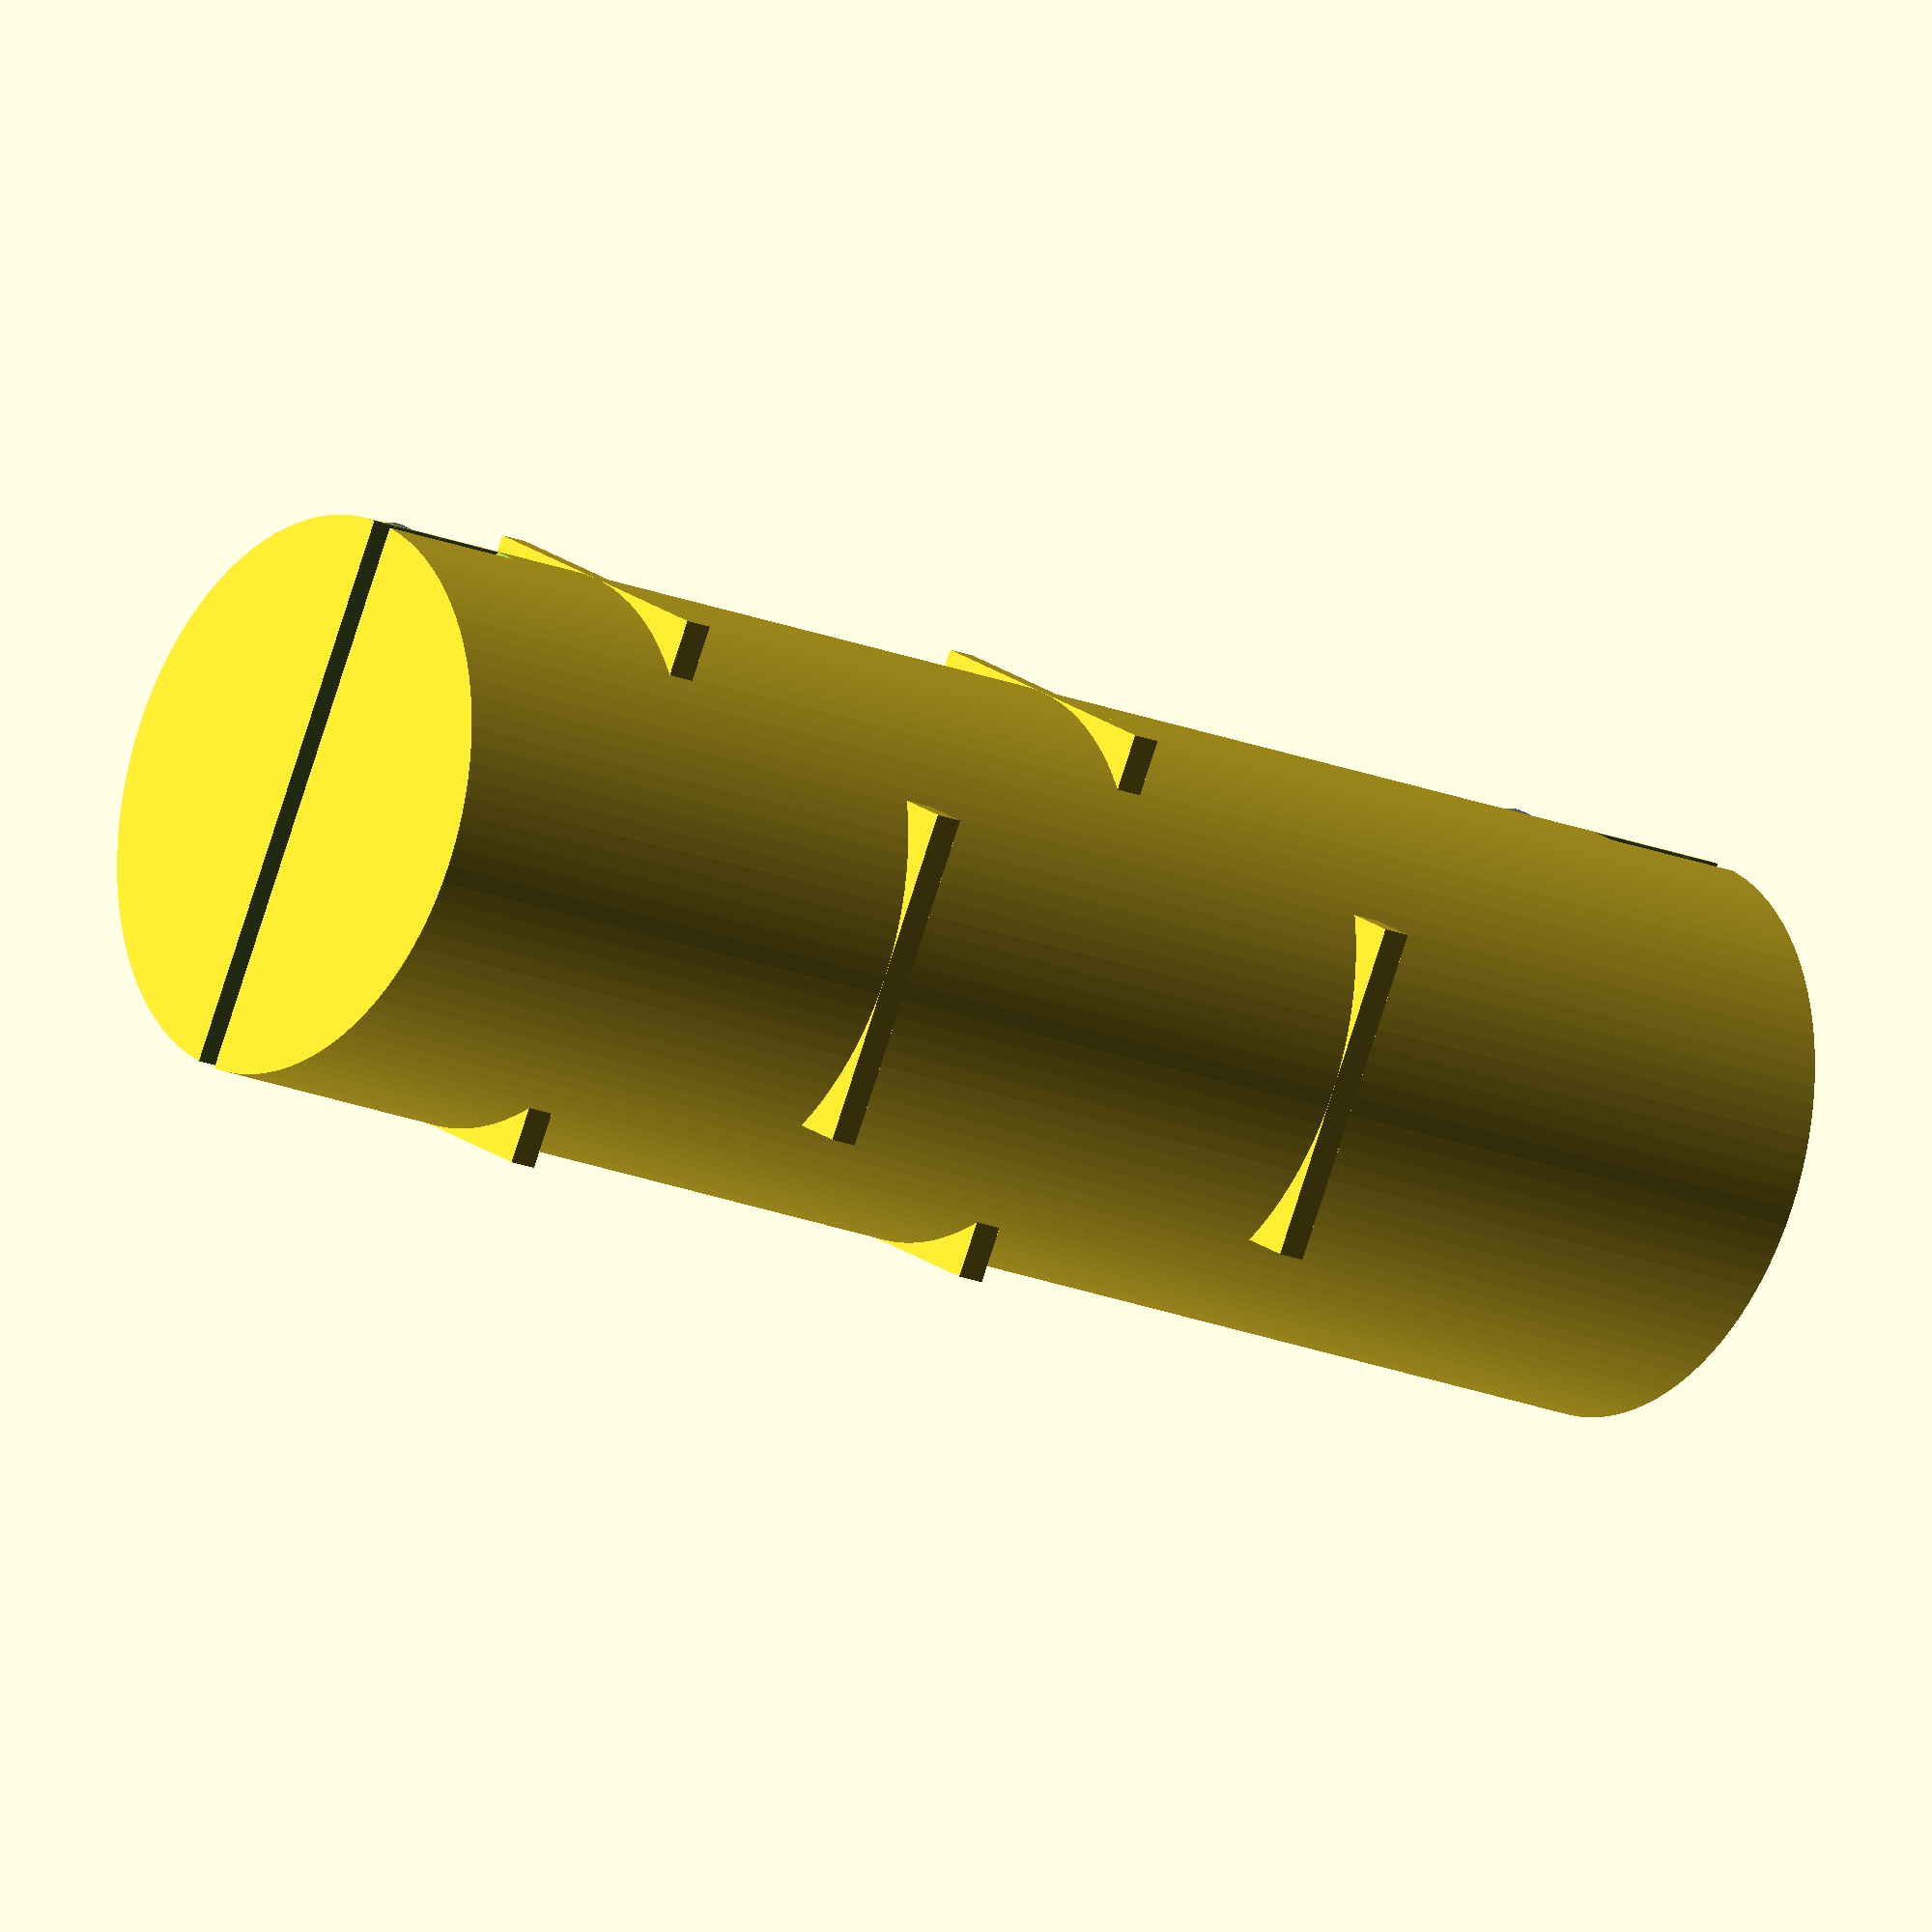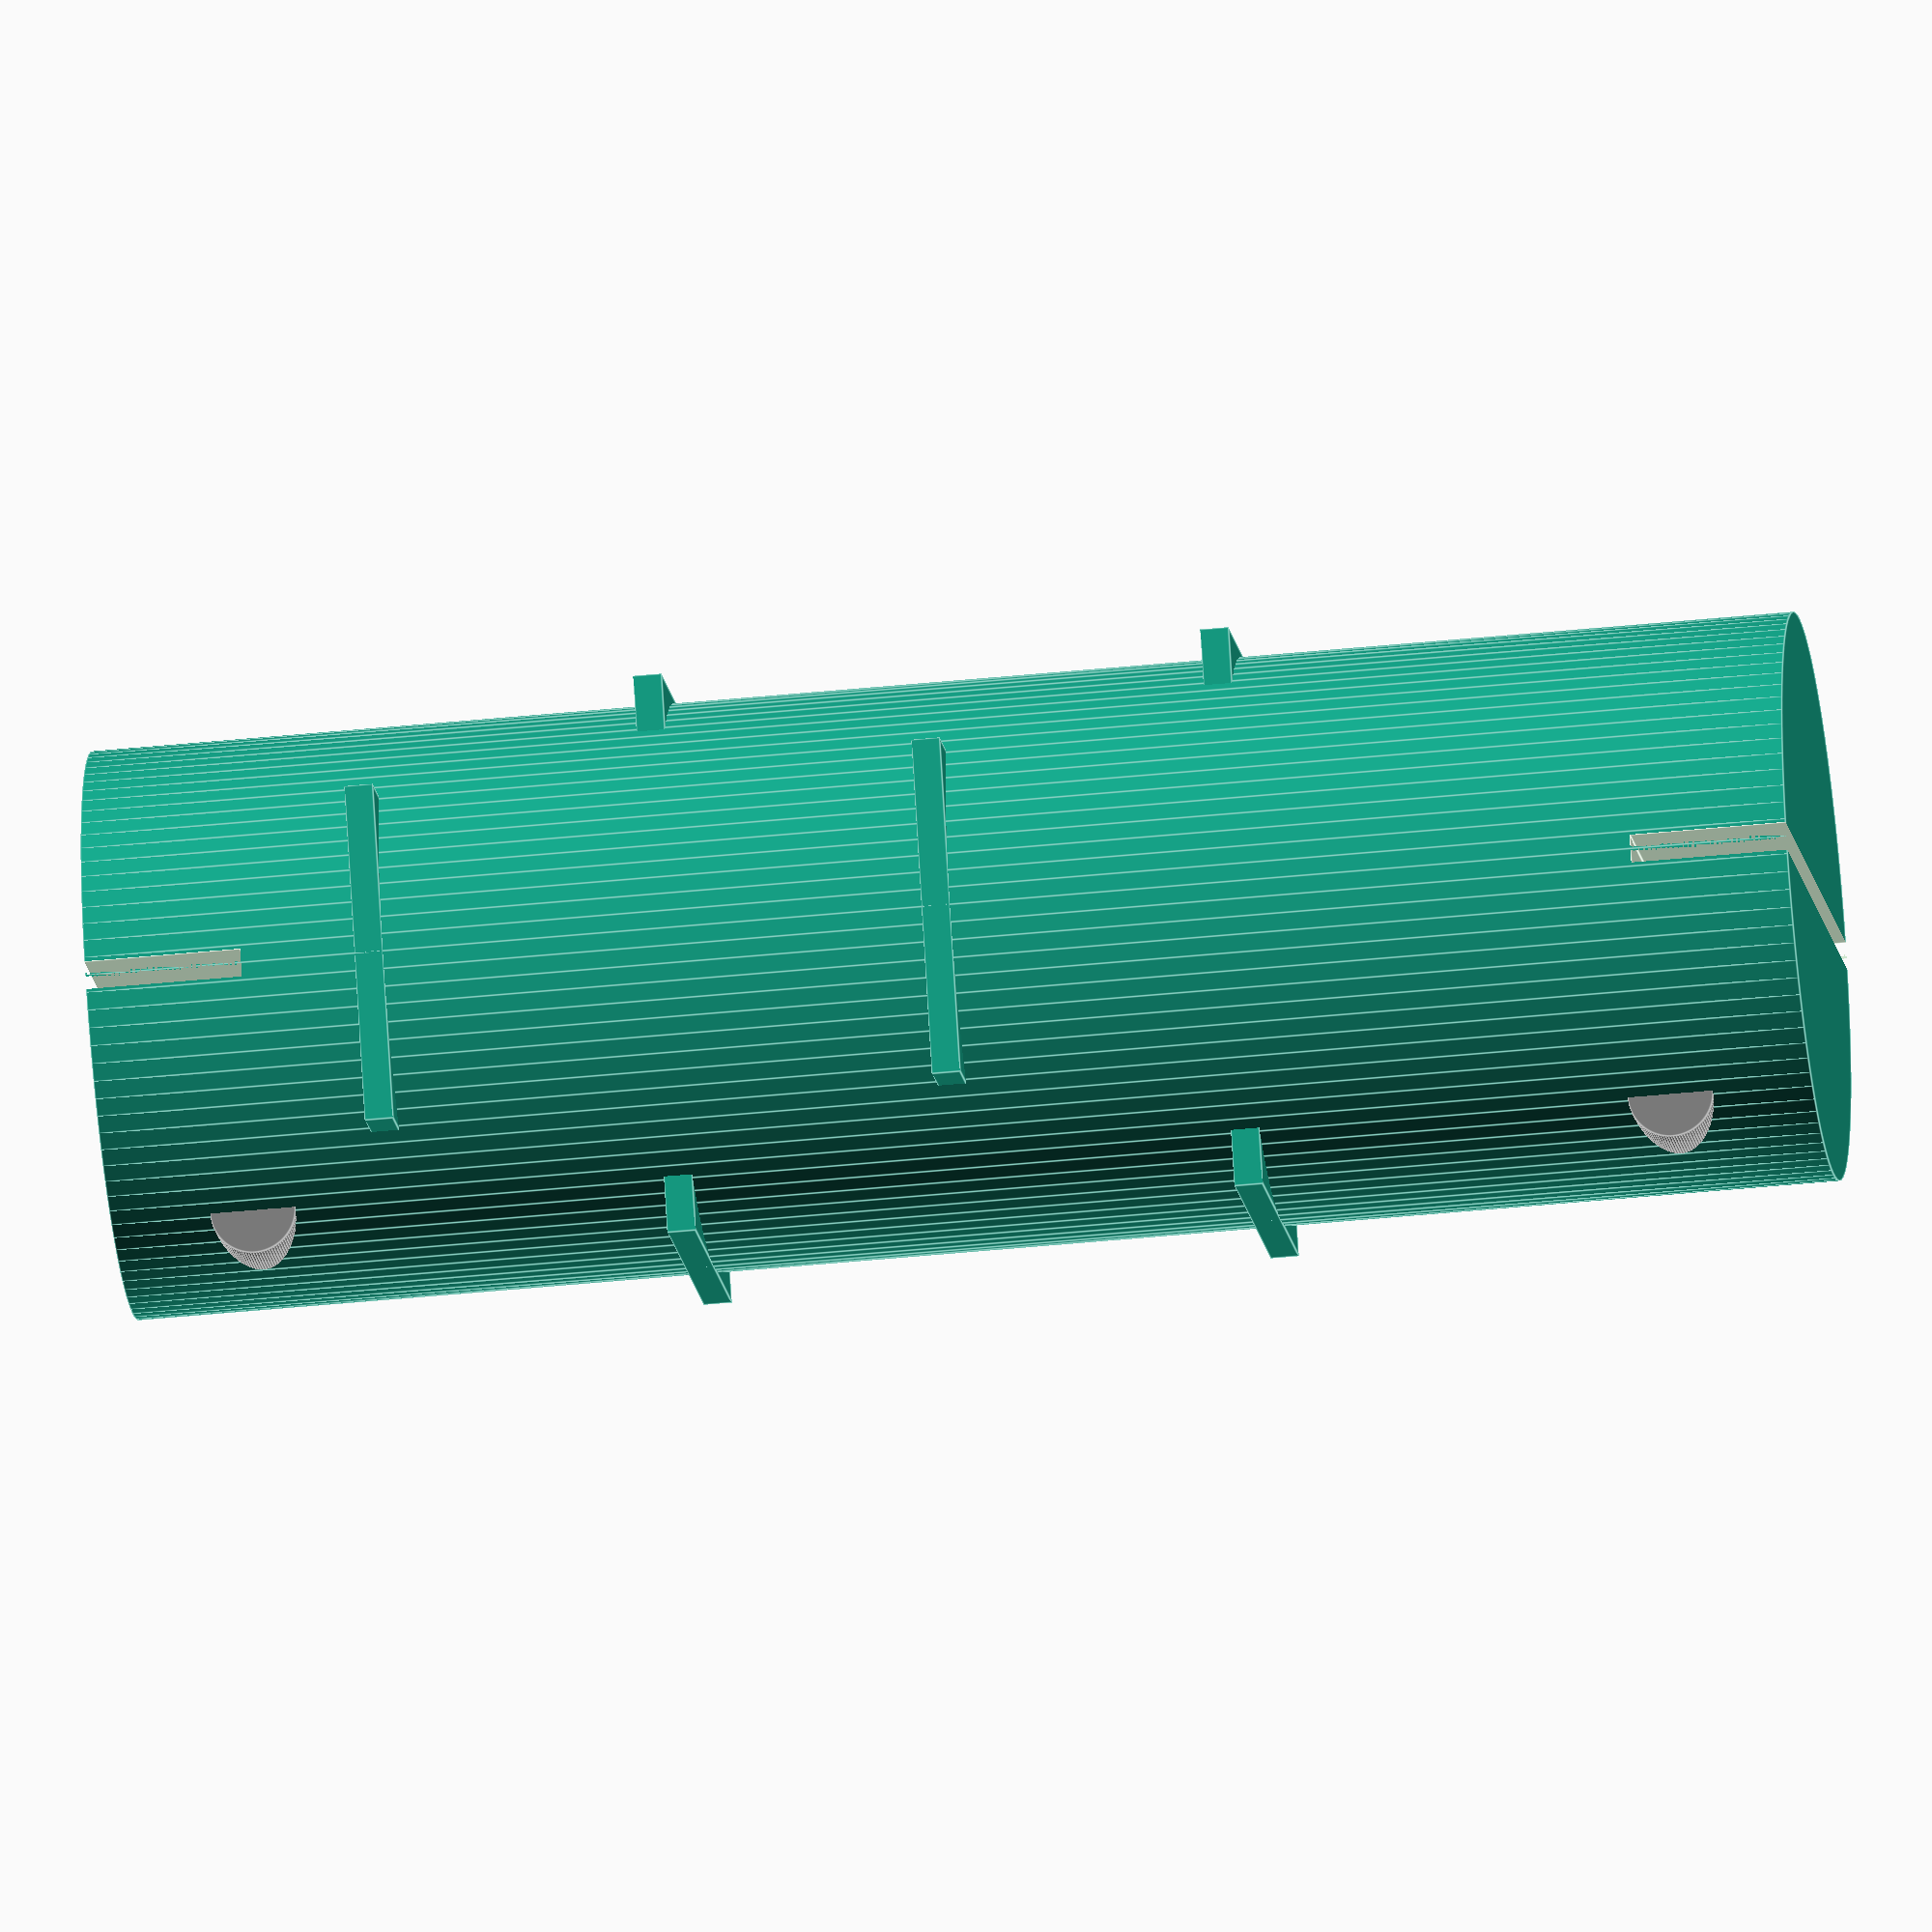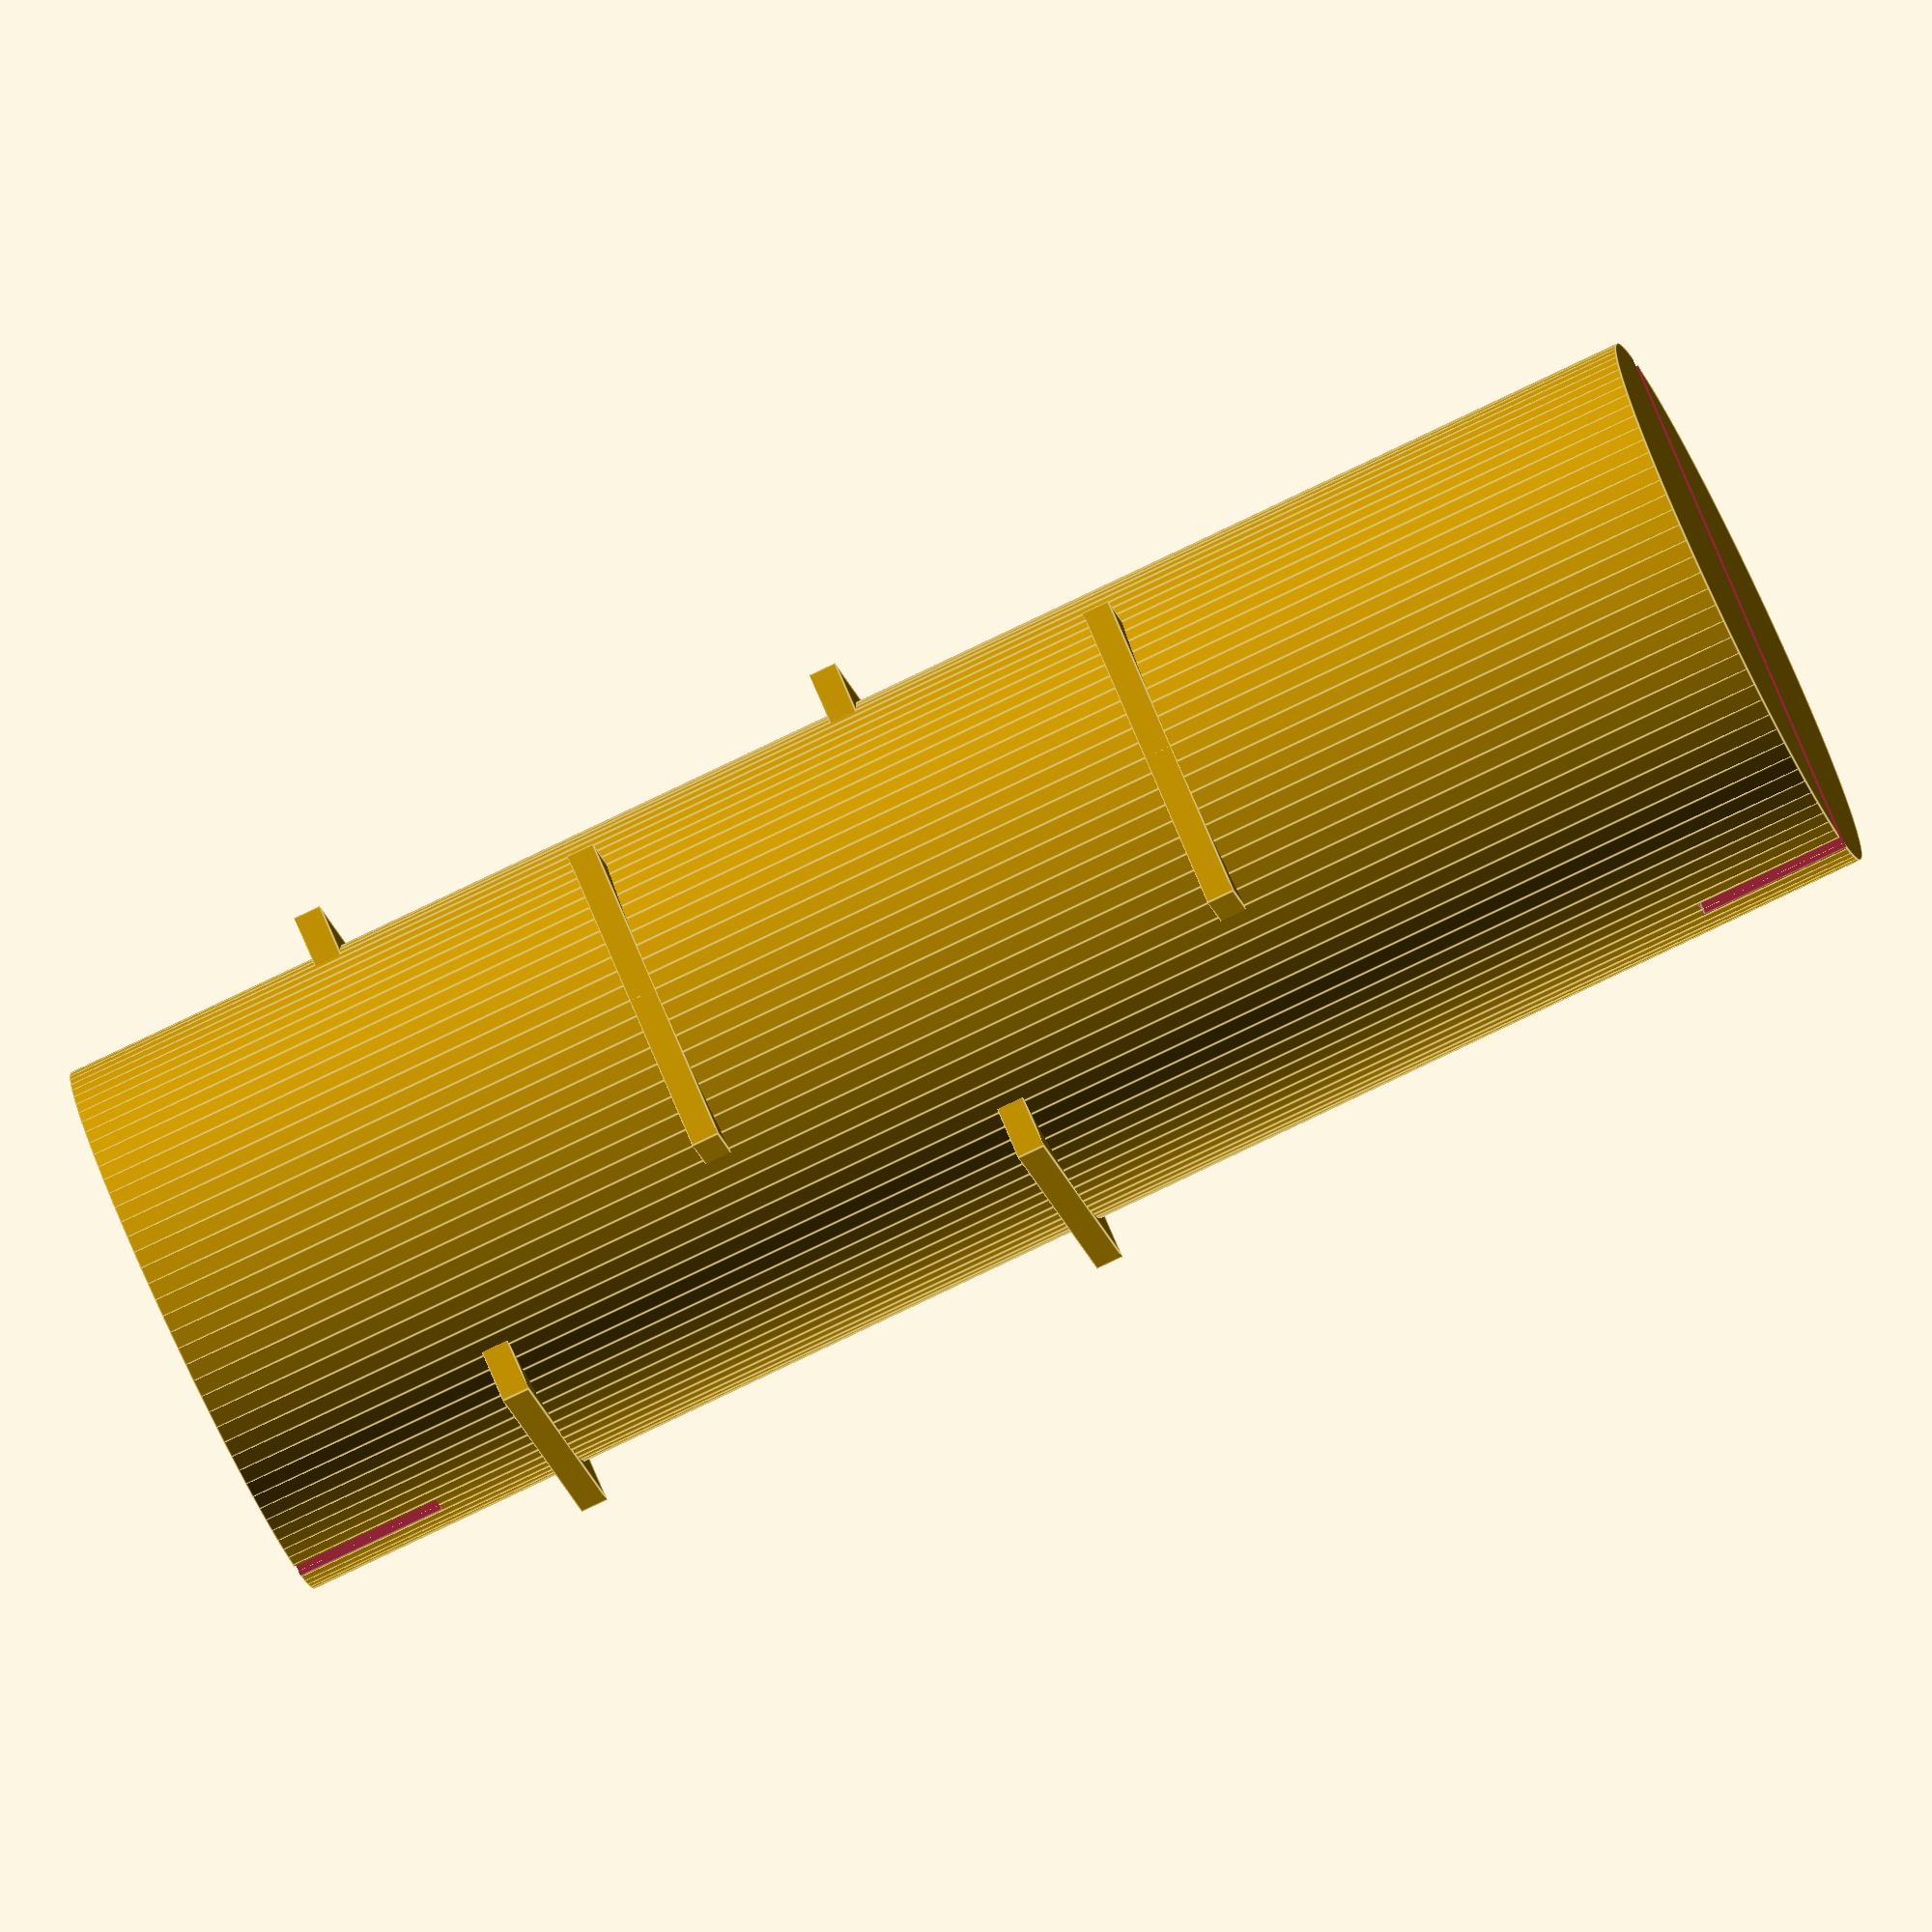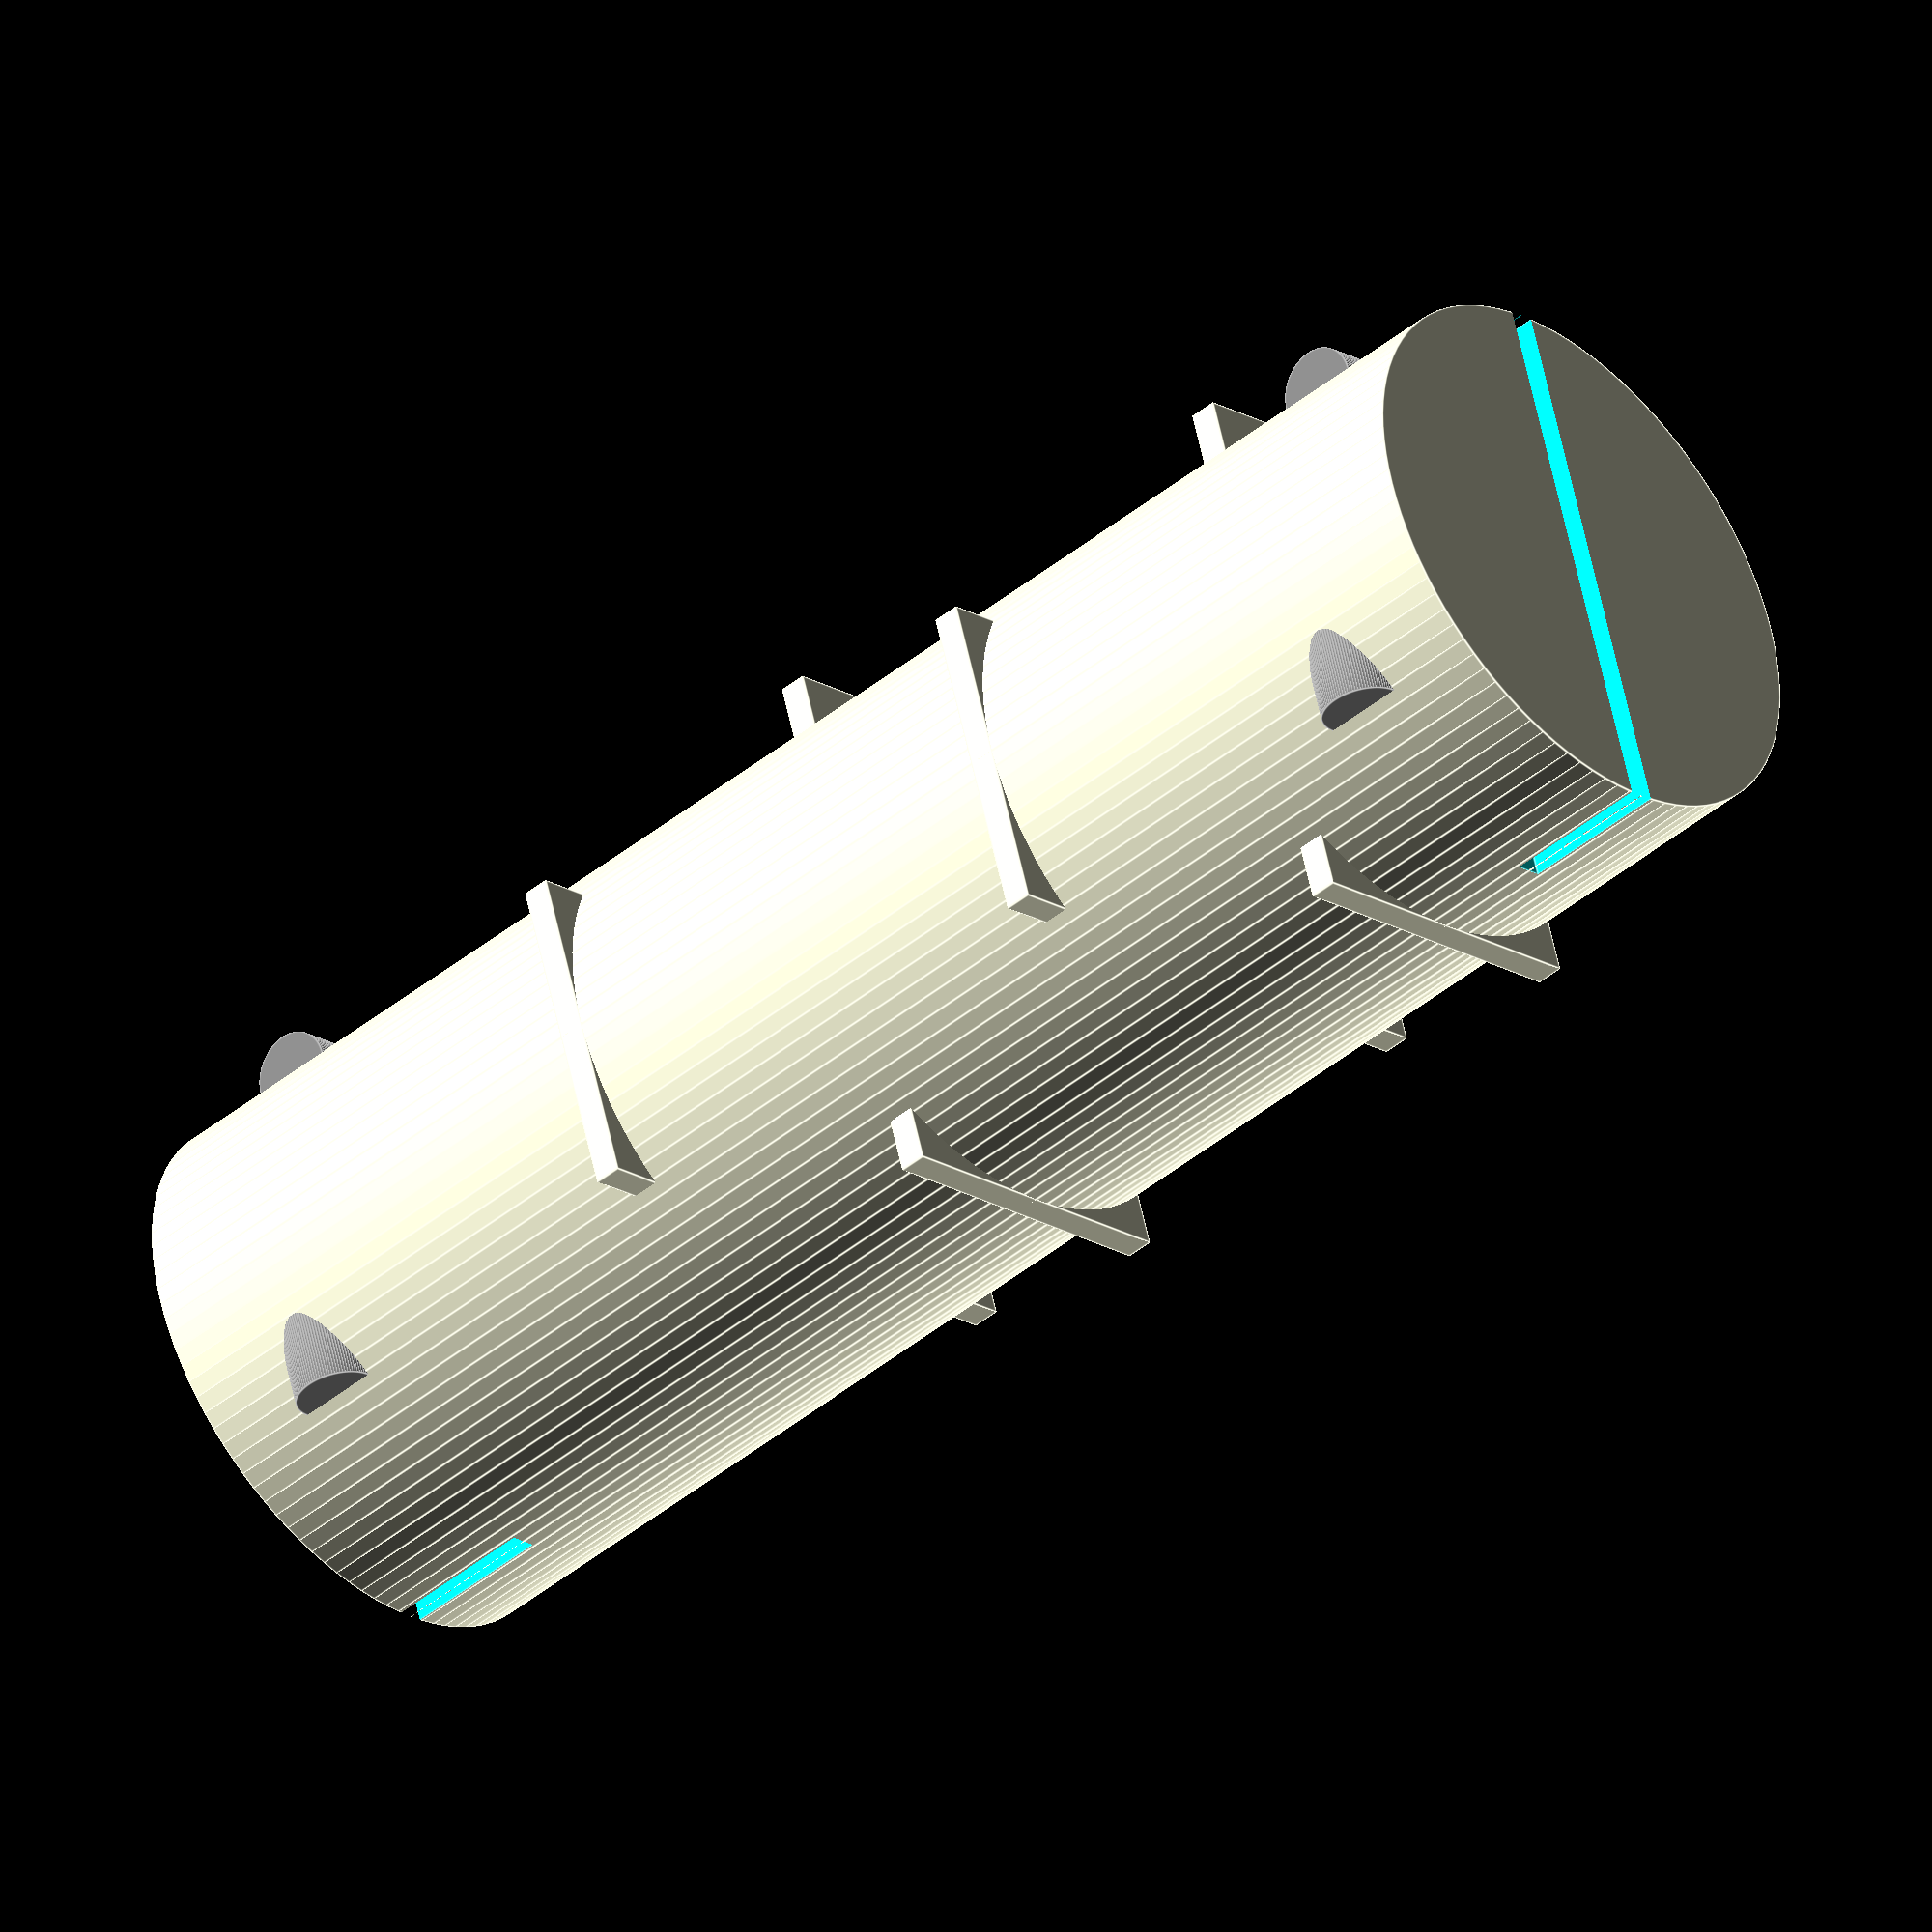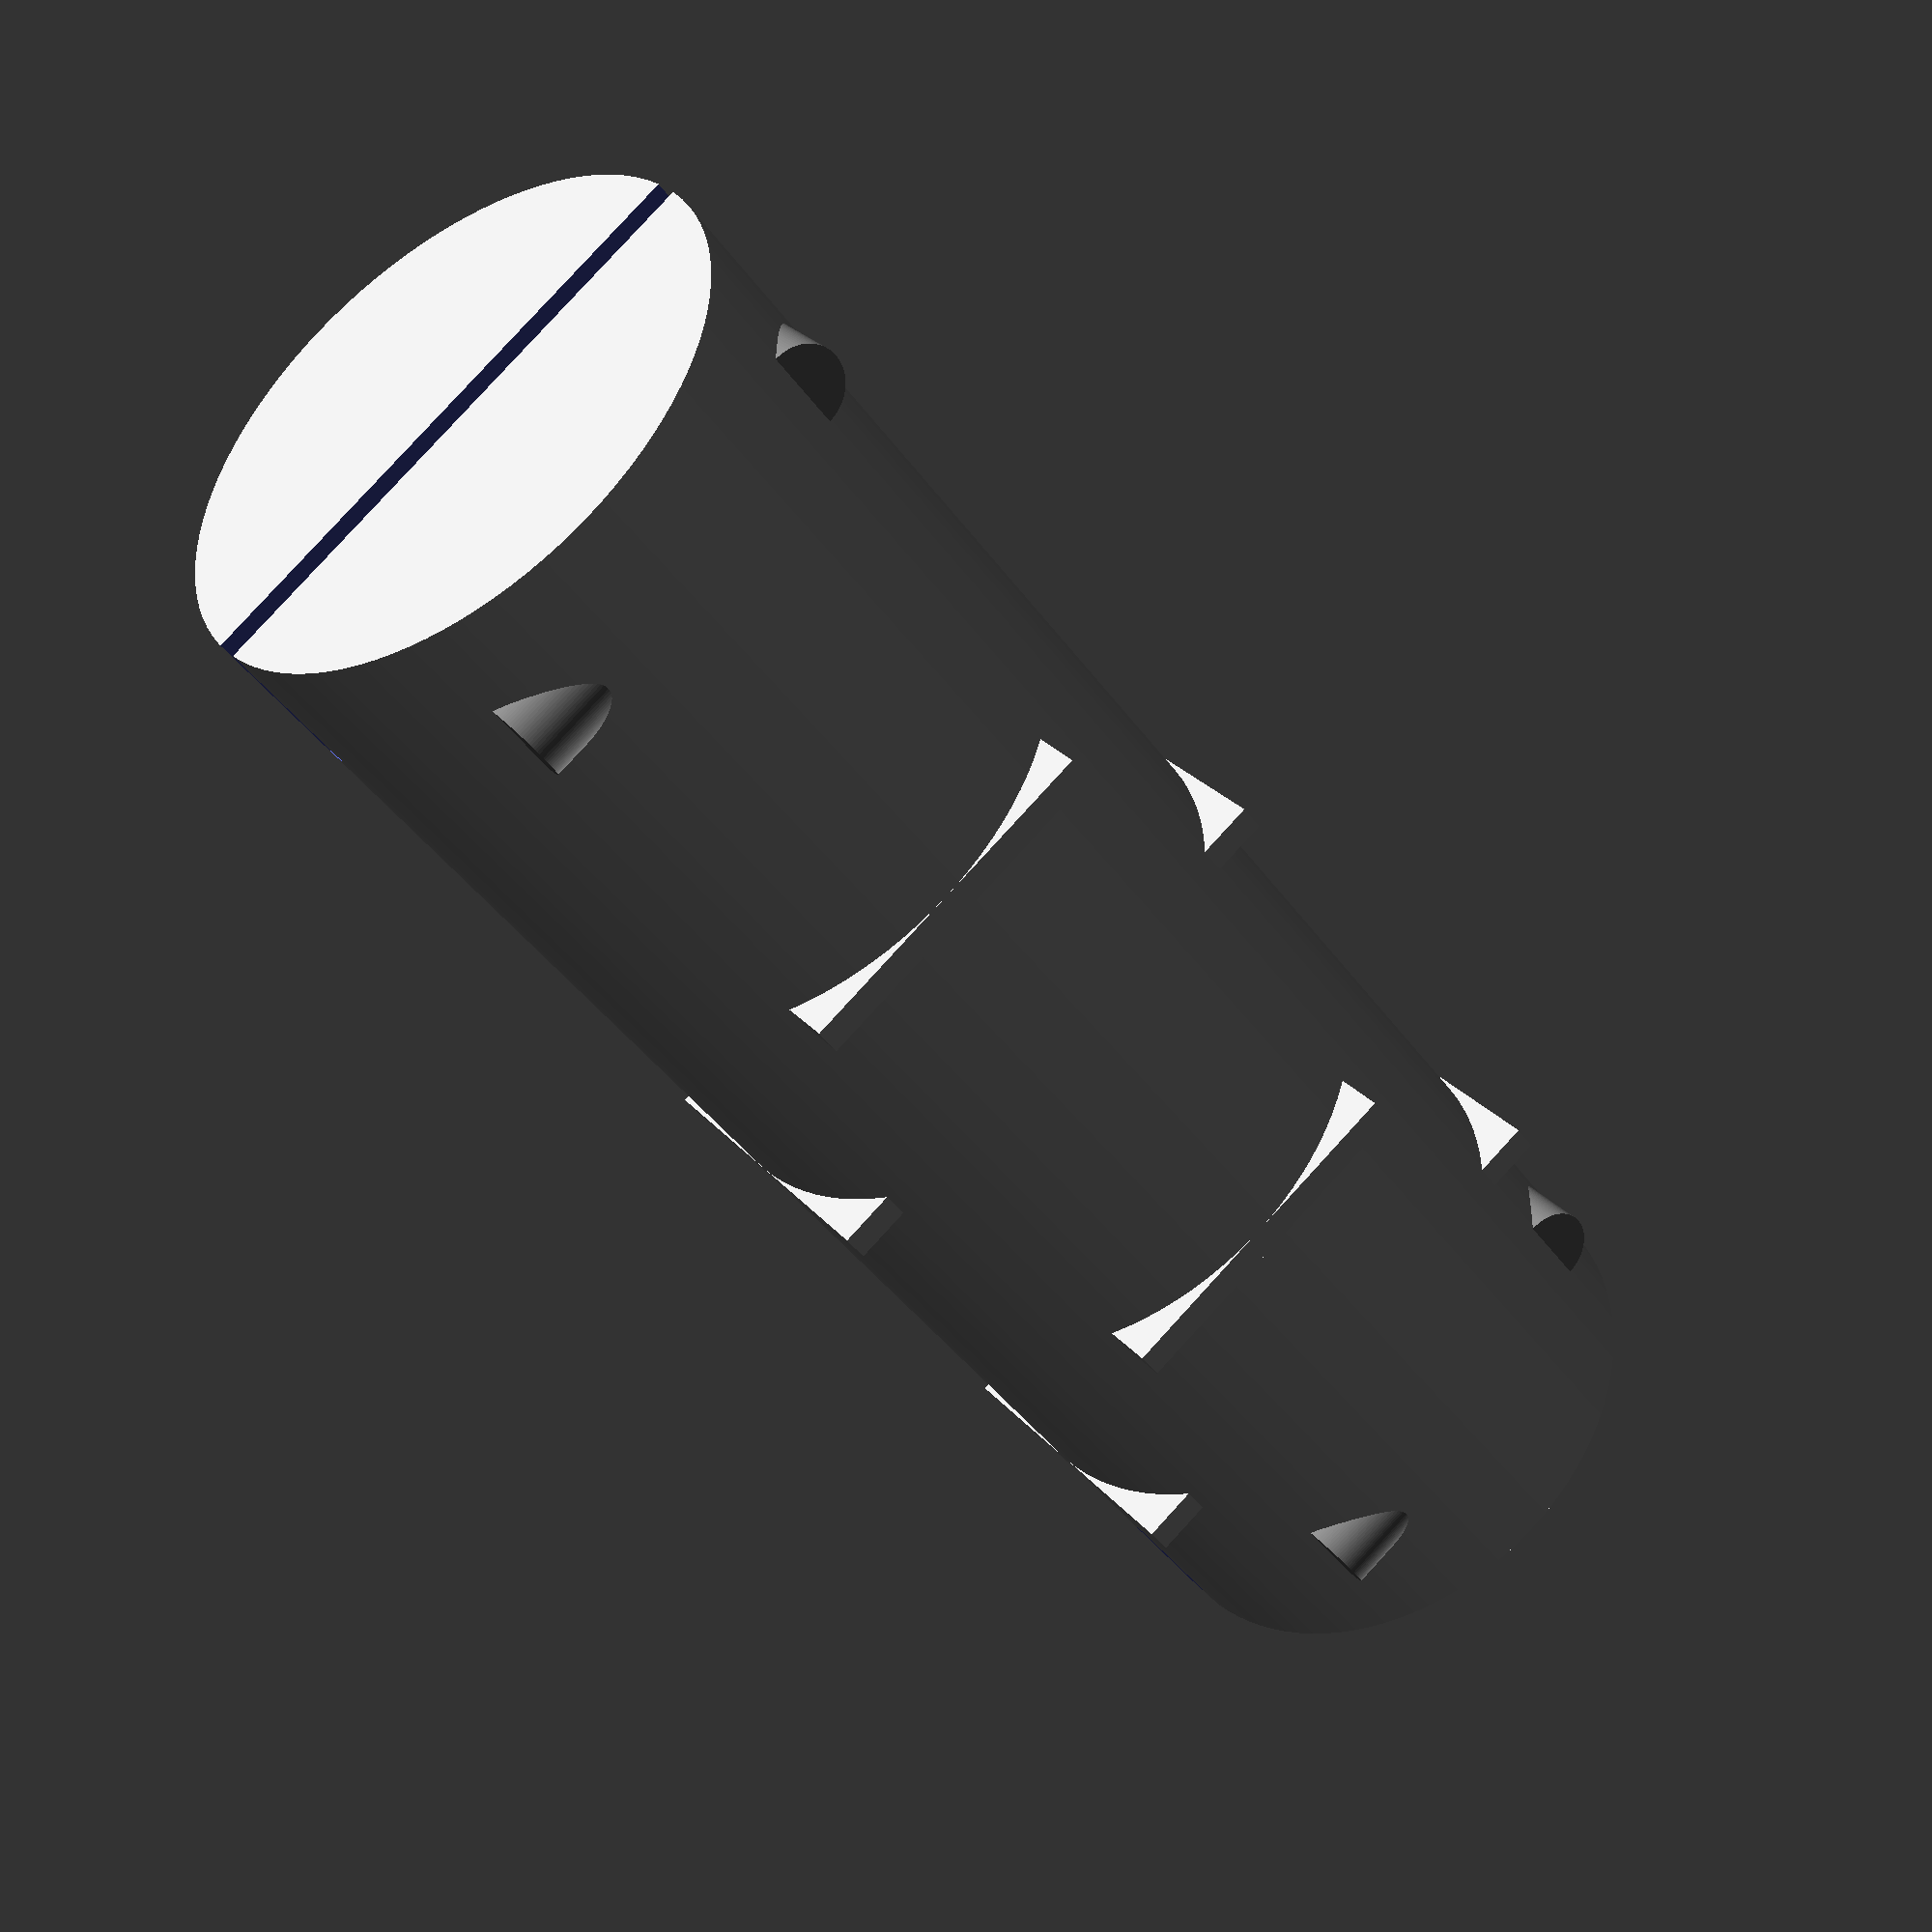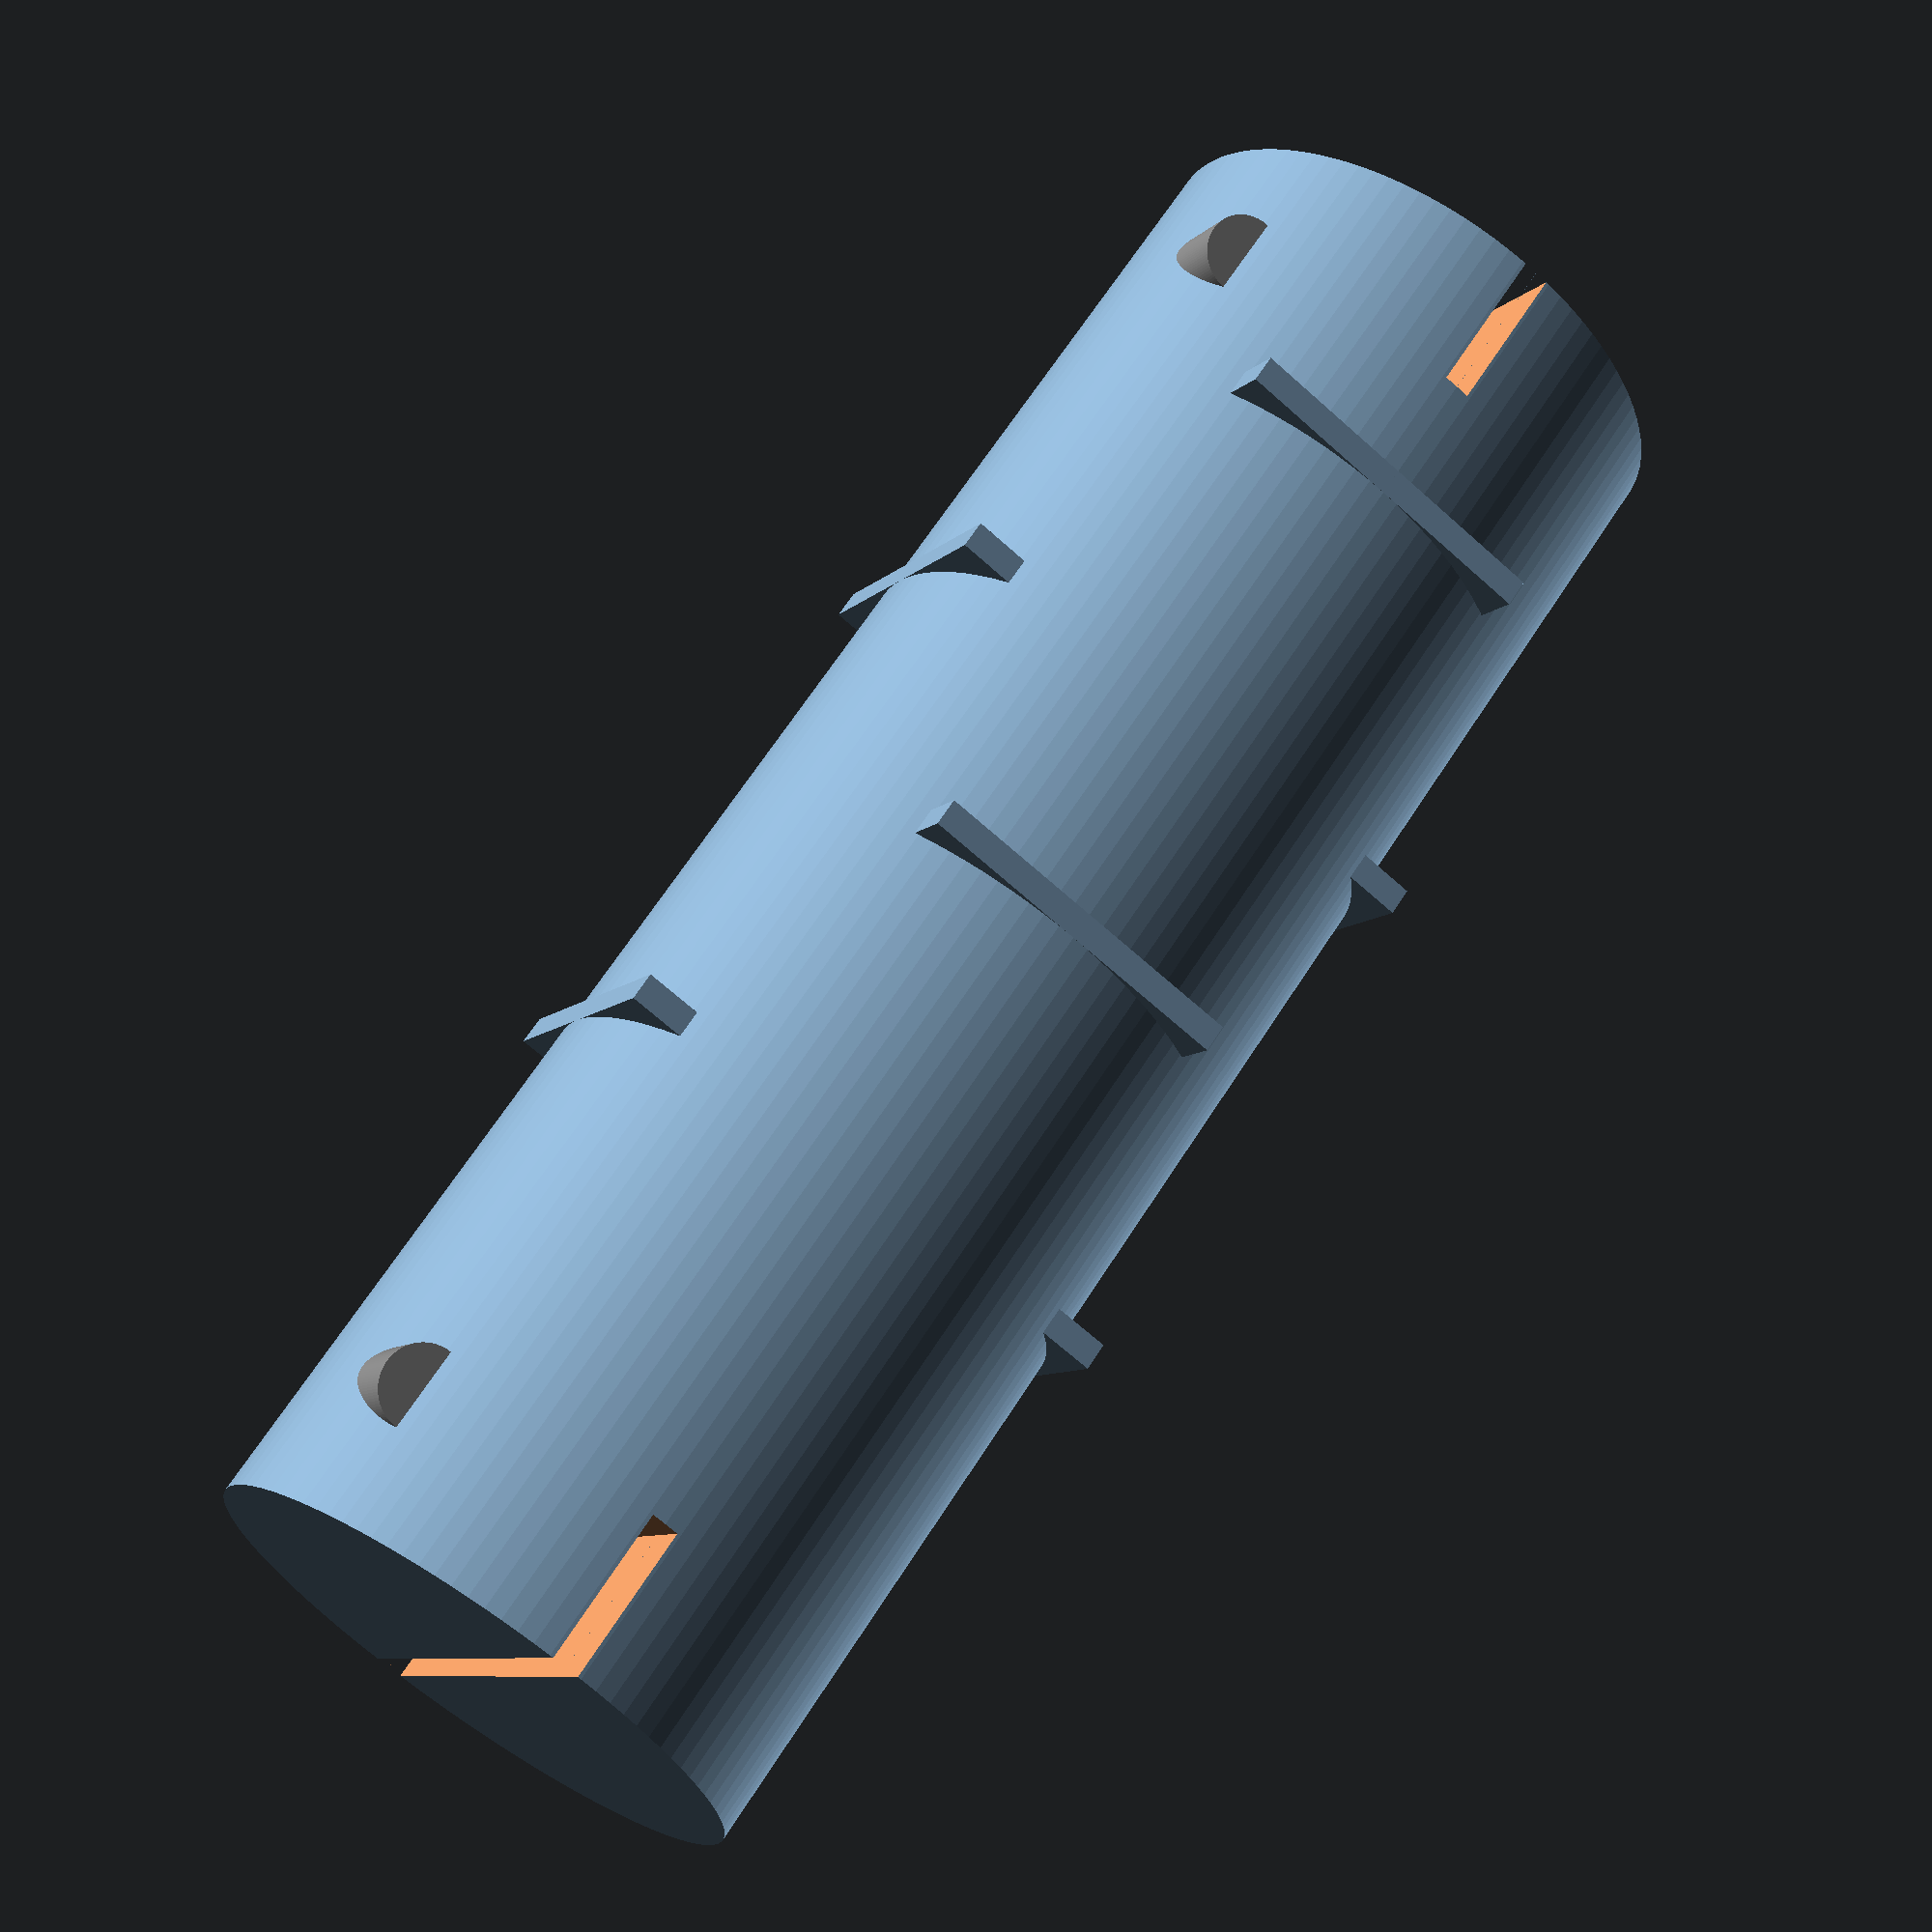
<openscad>

$fn = 100; // Smoothness

// Parameters
coupling_length = 60;
coupling_diameter = 20;
clamp_length = 10;
flex_length = 40;
screw_diameter = 3;
screw_length = 6;
slit_width = 1;
slit_depth = 10;
helical_cut_count = 4;

// Main coupling body
module coupling_body() {
    difference() {
        union() {
            // Full body
            cylinder(h = coupling_length, d = coupling_diameter);

            // Add helical cuts (simulated as angled slots)
            for (i = [0 : helical_cut_count - 1]) {
                rotate([0, 0, i * 360 / helical_cut_count])
                    translate([0, 0, clamp_length + i * (flex_length / helical_cut_count)])
                        rotate([0, 90, 0])
                            cube([slit_width, coupling_diameter, flex_length / helical_cut_count + 2], center = true);
            }
        }

        // Slits on both ends
        translate([0, 0, 0])
            rotate([0, 0, 0])
                cube([slit_width, coupling_diameter, clamp_length + 1], center = true);

        translate([0, 0, coupling_length])
            rotate([0, 0, 0])
                cube([slit_width, coupling_diameter, clamp_length + 1], center = true);

        // Screw holes (top and bottom)
        for (z = [clamp_length / 2, coupling_length - clamp_length / 2]) {
            for (angle = [0, 90]) {
                rotate([0, 0, angle])
                    translate([coupling_diameter / 2 - 2, 0, z])
                        rotate([90, 0, 0])
                            cylinder(h = screw_length, d = screw_diameter, center = true);
            }
        }
    }
}

// Set screw module
module set_screw() {
    color("gray")
        cylinder(h = screw_length, d = screw_diameter);
}

// Assembly
module flexible_coupling() {
    coupling_body();

    // Top screws
    for (angle = [0, 90]) {
        rotate([0, 0, angle])
            translate([coupling_diameter / 2 - 2, 0, clamp_length / 2])
                rotate([90, 0, 0])
                    set_screw();
    }

    // Bottom screws
    for (angle = [0, 90]) {
        rotate([0, 0, angle])
            translate([coupling_diameter / 2 - 2, 0, coupling_length - clamp_length / 2])
                rotate([90, 0, 0])
                    set_screw();
    }
}

// Render the model
flexible_coupling();


</openscad>
<views>
elev=198.8 azim=150.3 roll=308.4 proj=o view=wireframe
elev=41.9 azim=60.6 roll=277.0 proj=o view=edges
elev=79.8 azim=302.3 roll=295.6 proj=o view=edges
elev=43.5 azim=17.6 roll=134.1 proj=o view=edges
elev=42.5 azim=53.4 roll=32.6 proj=p view=wireframe
elev=113.7 azim=27.1 roll=147.2 proj=p view=solid
</views>
